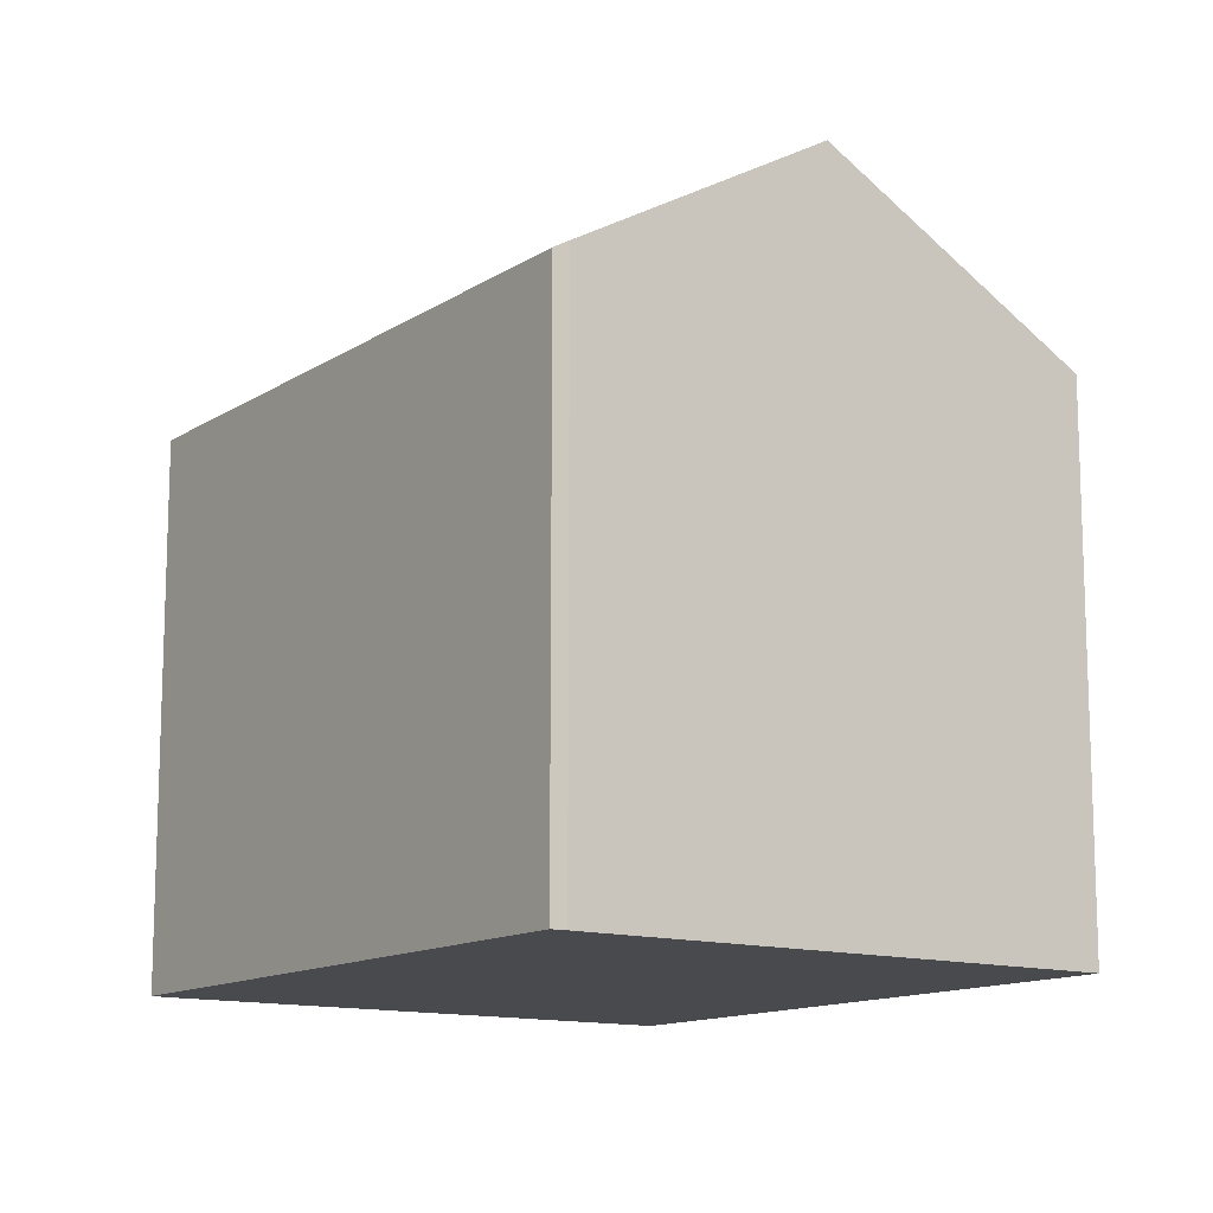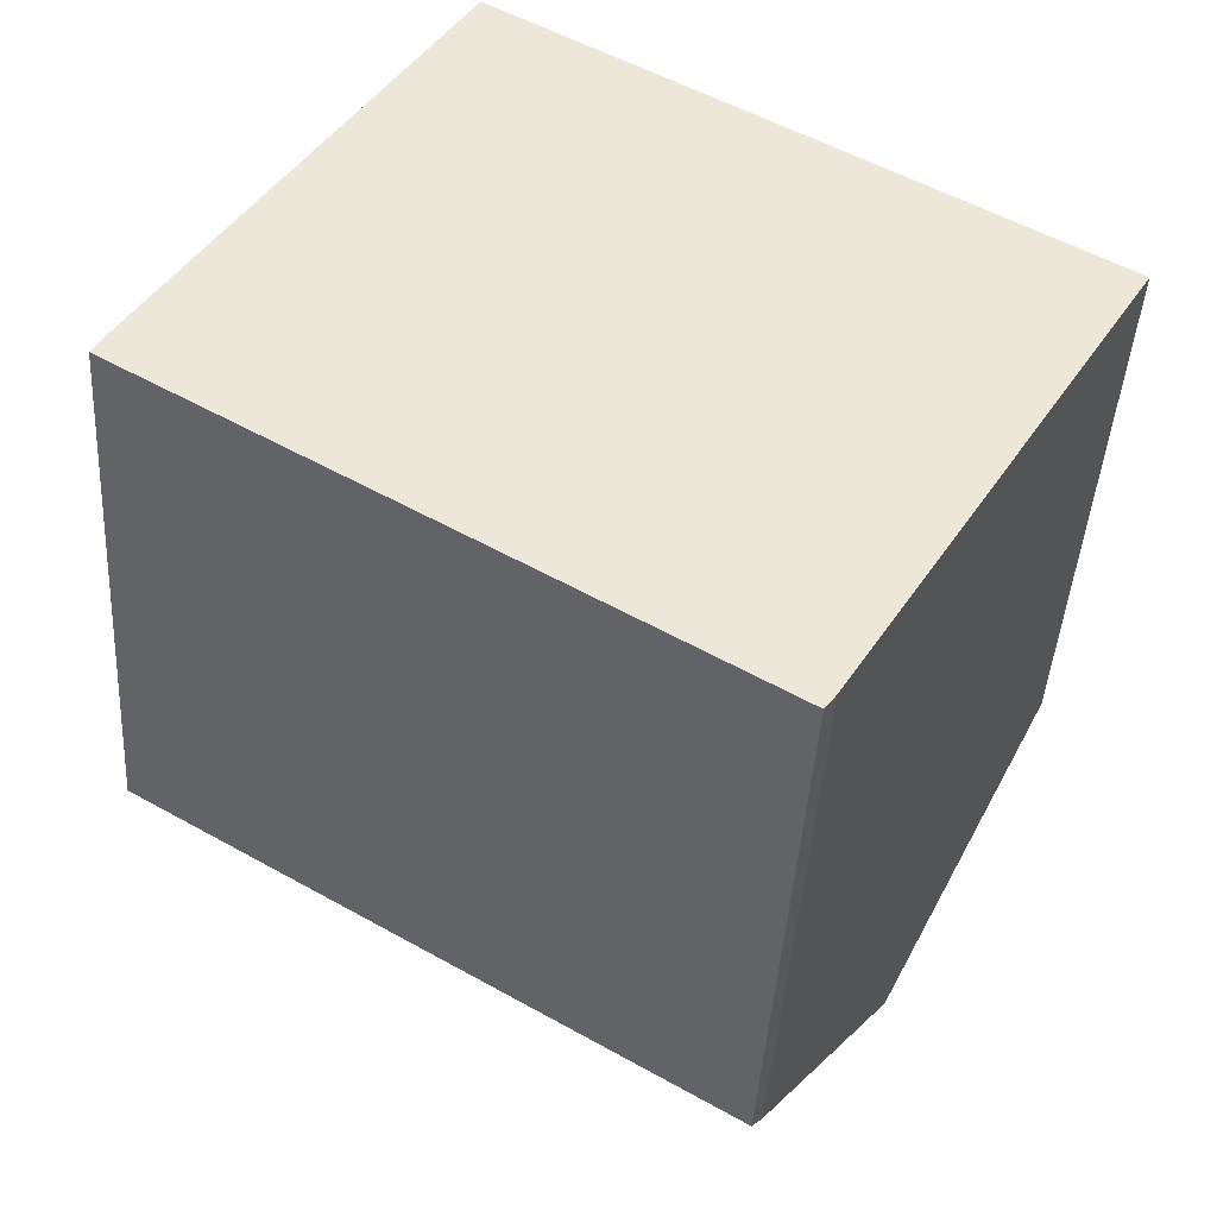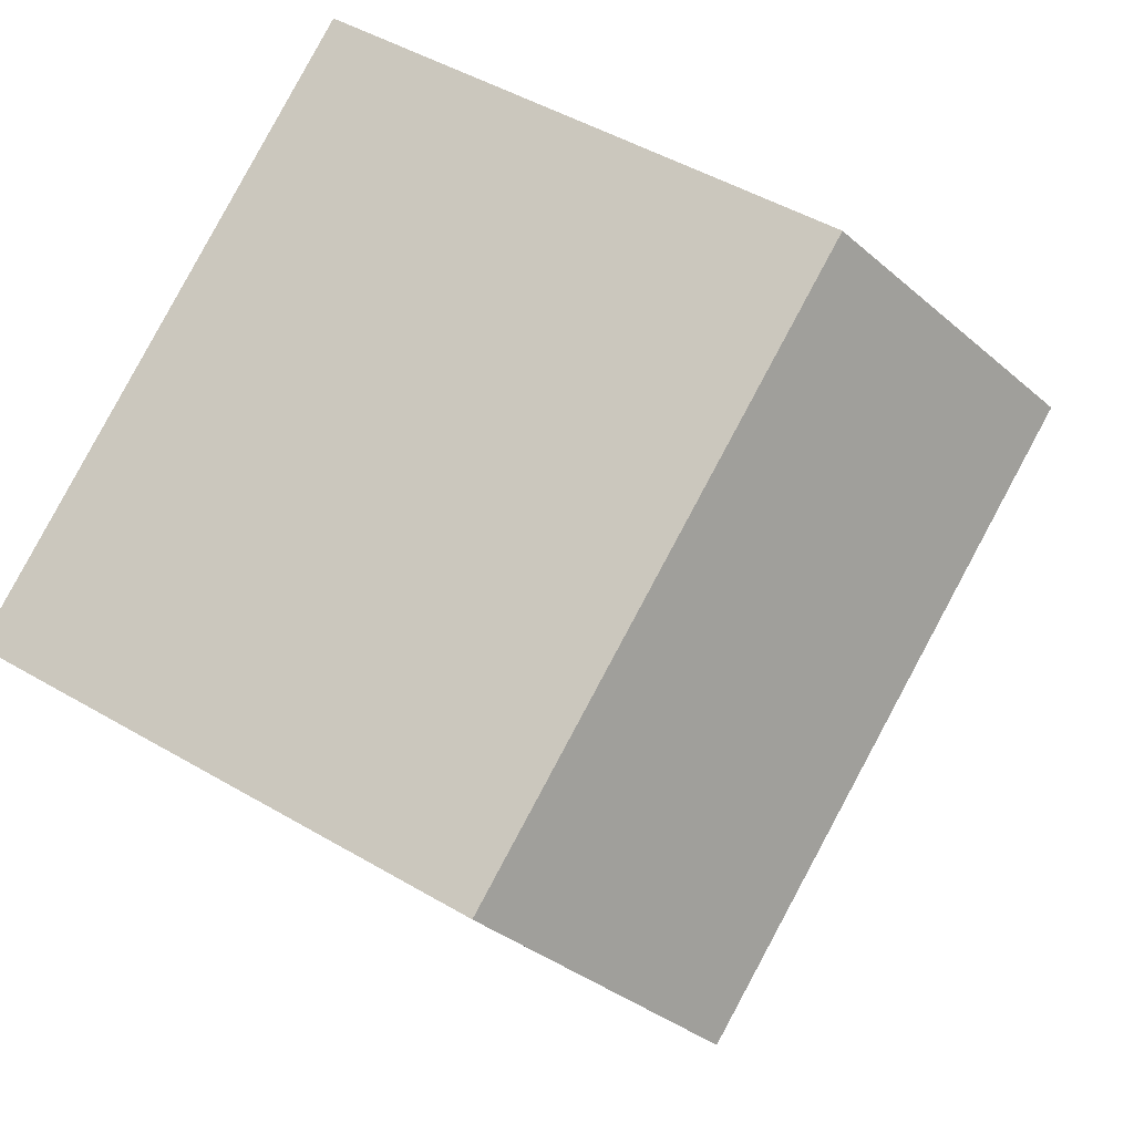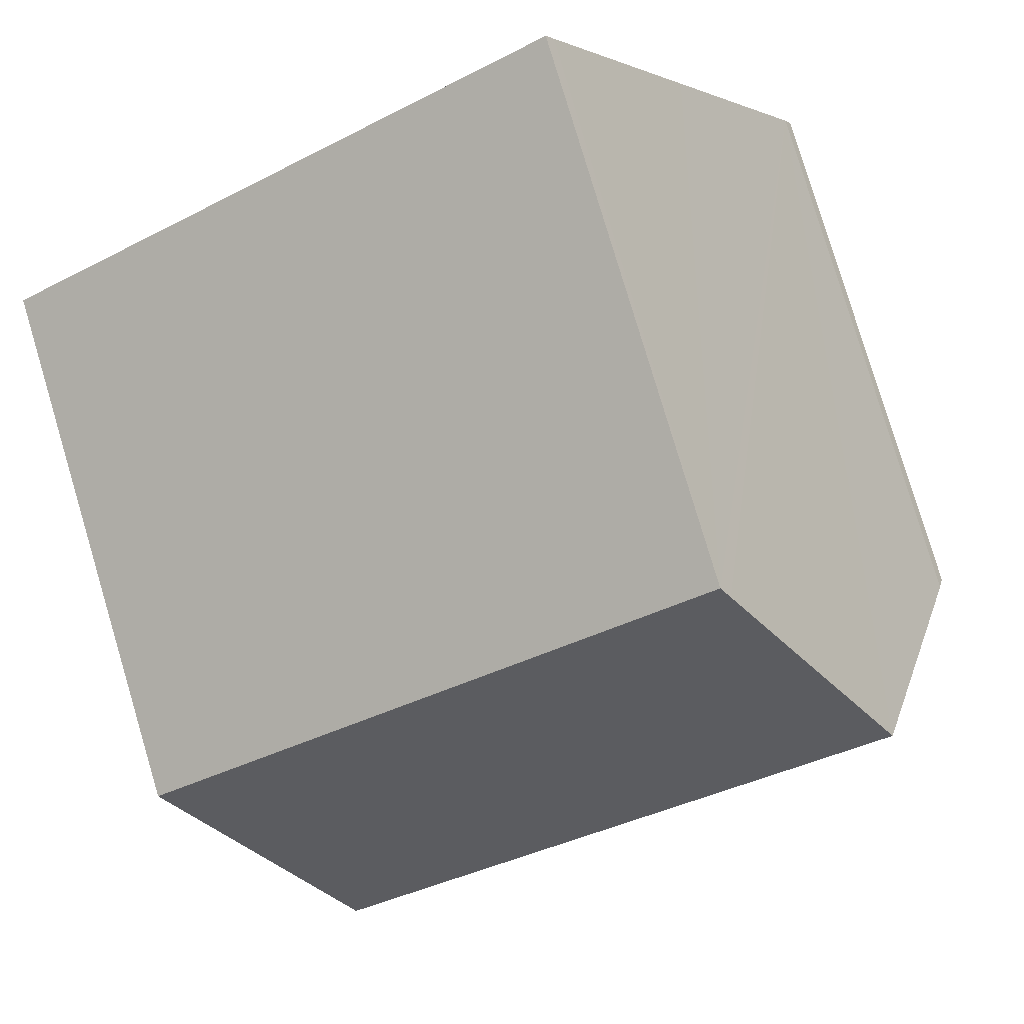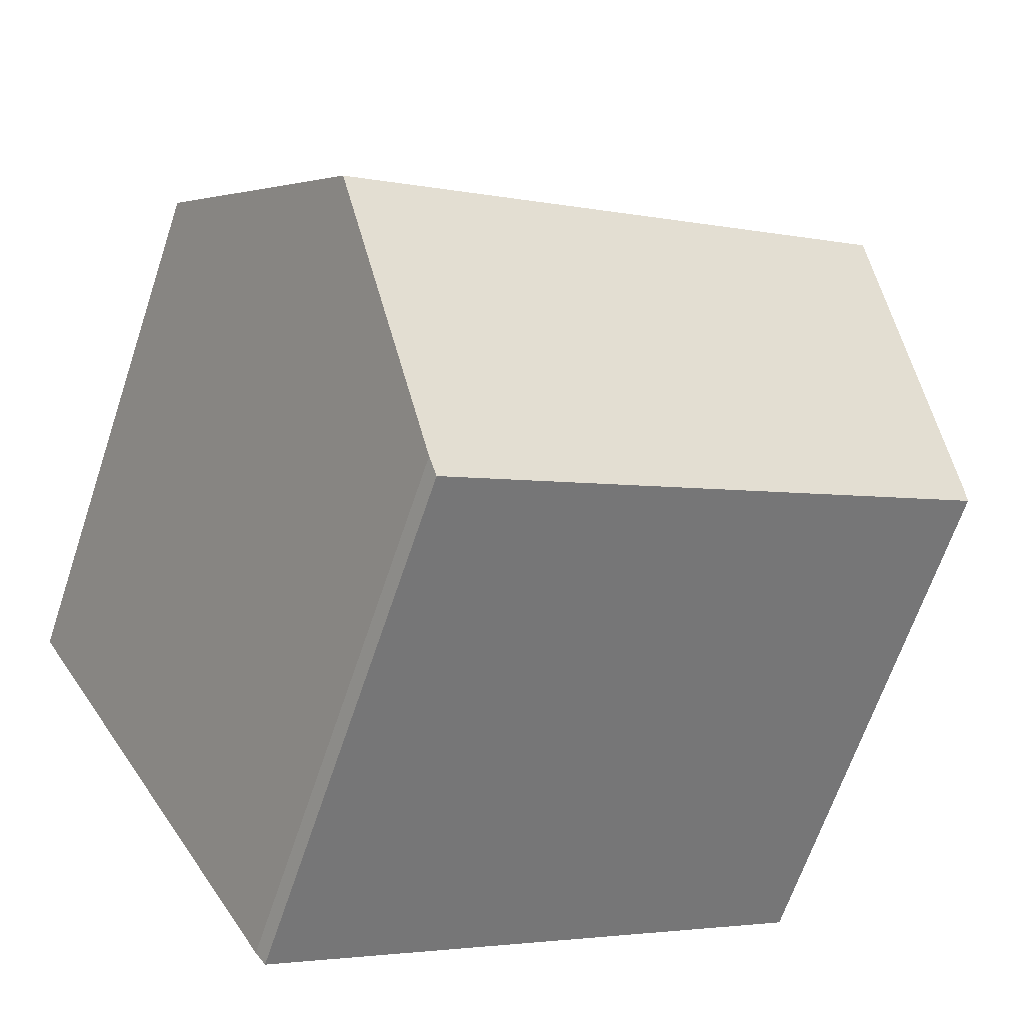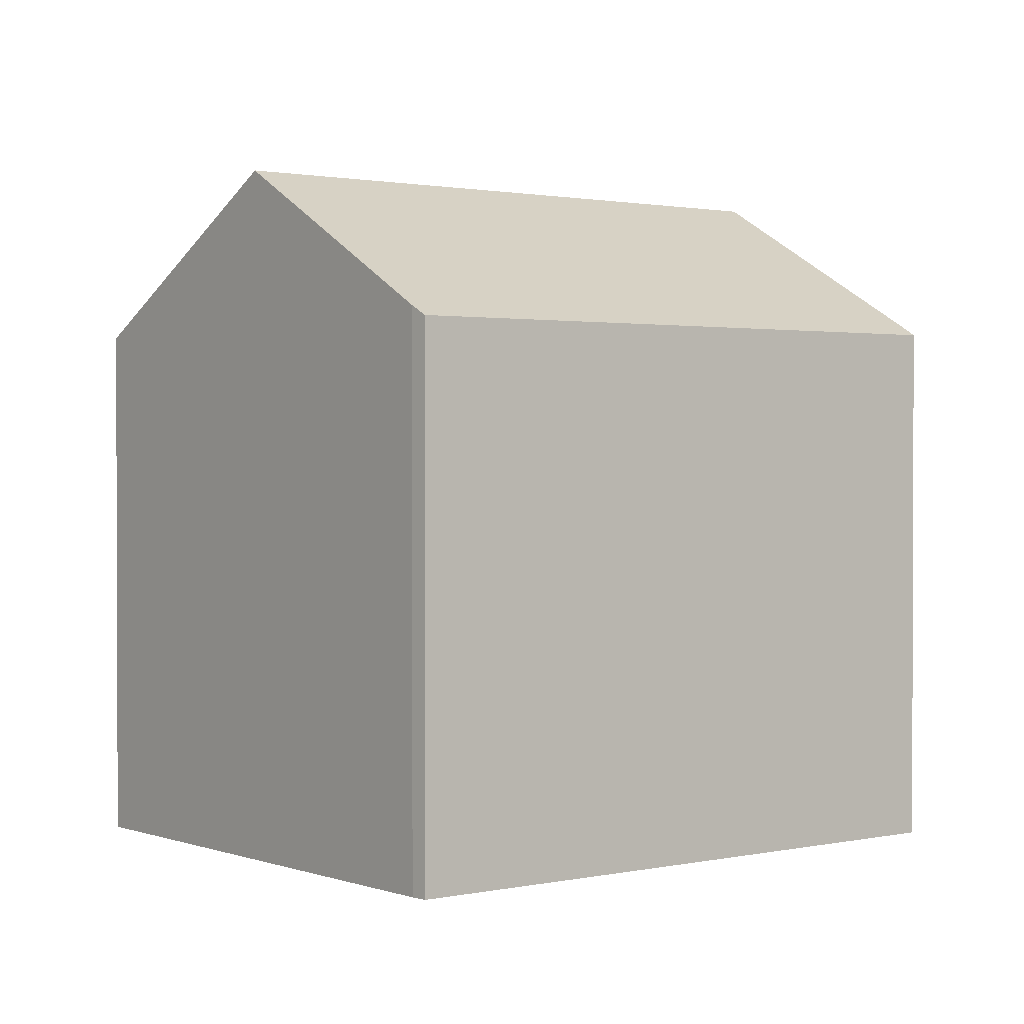
<metadata>
{"format":"obj","ext":"obj","renderer":"f3d","projection":"perspective","resolution":1024,"background":"white","views":[{"elev":-13.0,"azim":-94.1,"up":"+Y"},{"elev":-43.0,"azim":-3.5,"up":"+Z"},{"elev":47.7,"azim":123.5,"up":"+Z"},{"elev":79.8,"azim":163.4,"up":"+Z"},{"elev":-65.7,"azim":161.5,"up":"+Z"},{"elev":1.2,"azim":172.8,"up":"+Y"}]}
</metadata>
<code>
v  13.82 13.22 -7.886
v  3.51 16.81 5.873
v  17.17 16.81 -2.298
v  0.178 13.25 0.339
v  13.57 12.98 -8.237
v  0 13.04 7.982e-16
v  20.73 13 3.626
v  6.875 13.21 11.46
v  7.072 13 11.79
v  20.51 13.23 3.272
v  0 0 0
v  13.57 5.044e-16 -8.237
v  0.178 -2.076e-17 0.339
v  3.51 -3.596e-16 5.873
v  6.875 -7.019e-16 11.46
v  7.072 -7.219e-16 11.79
v  20.73 -2.22e-16 3.626
v  13.82 4.829e-16 -7.886
v  17.17 1.407e-16 -2.298
v  20.51 -2.004e-16 3.272
g defaultobject
f 1 2 3
f 2 1 4
f 4 1 5
f 4 5 6
f 7 8 9
f 8 7 2
f 2 7 3
f 3 7 10
f 5 11 6
f 11 5 12
f 6 13 4
f 13 6 11
f 13 2 4
f 2 13 8
f 8 13 9
f 9 13 14
f 9 14 15
f 9 15 16
f 16 7 9
f 7 16 17
f 18 5 1
f 5 18 12
f 10 1 3
f 1 10 7
f 1 7 17
f 1 17 19
f 1 19 18
f 19 17 20
f 16 20 17
f 20 16 15
f 20 15 14
f 20 14 19
f 19 14 18
f 18 14 13
f 18 13 11
f 18 11 12

</code>
